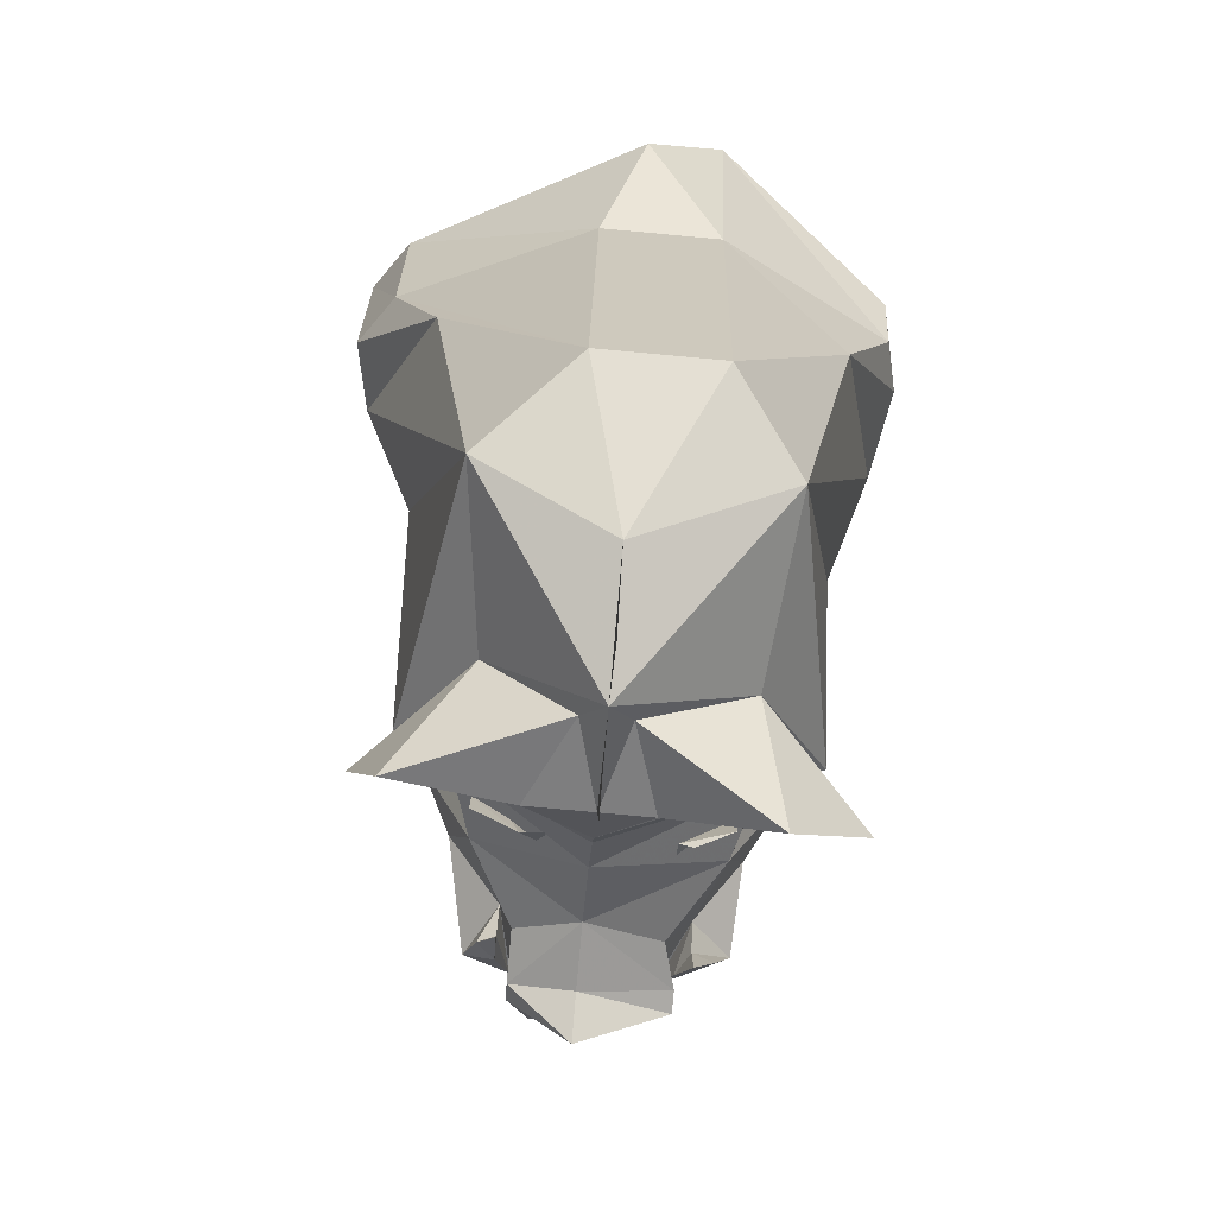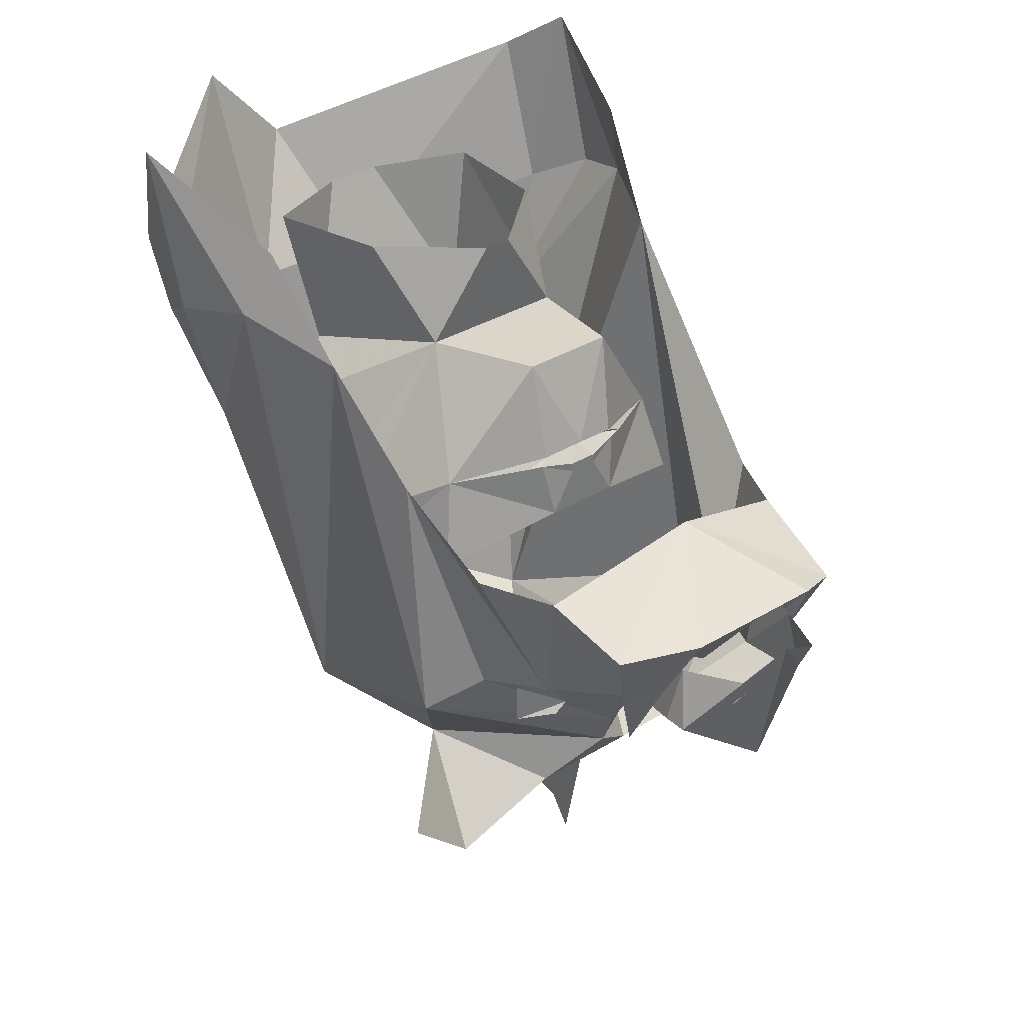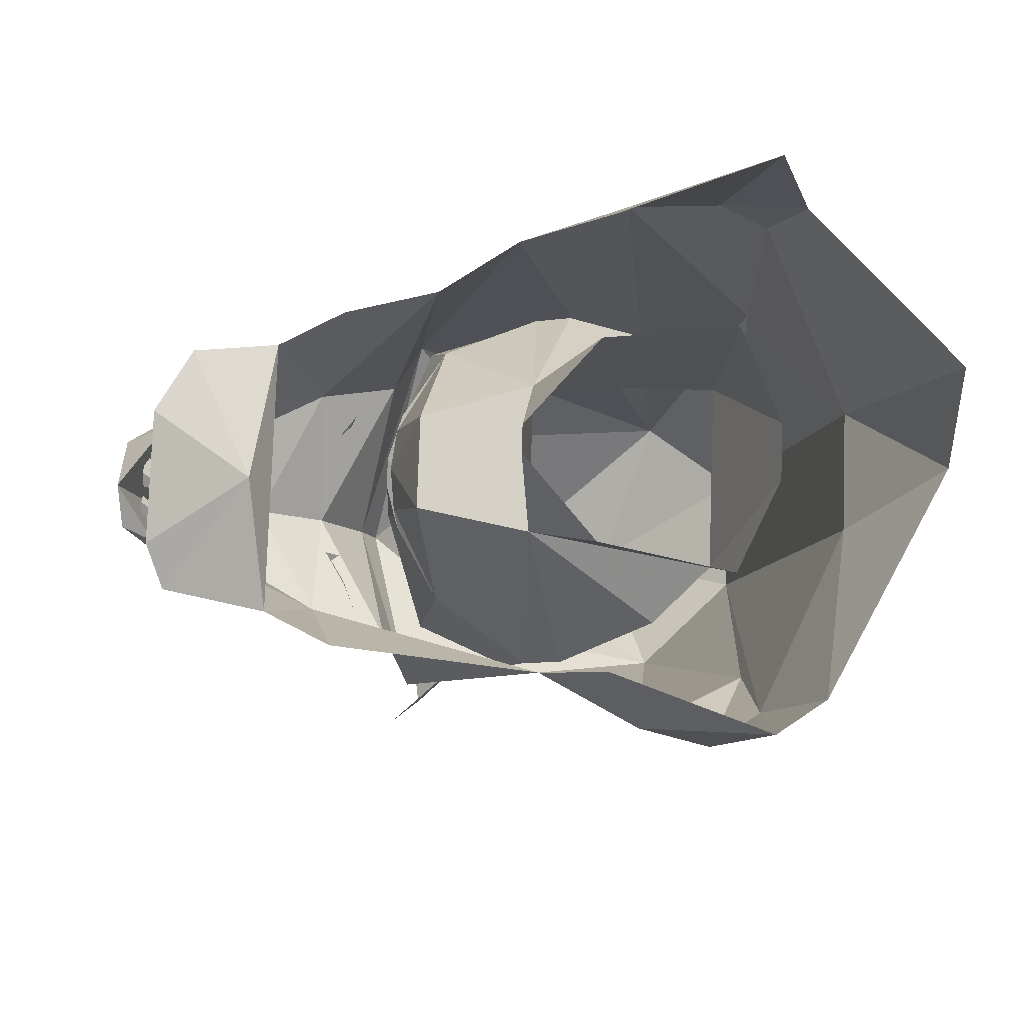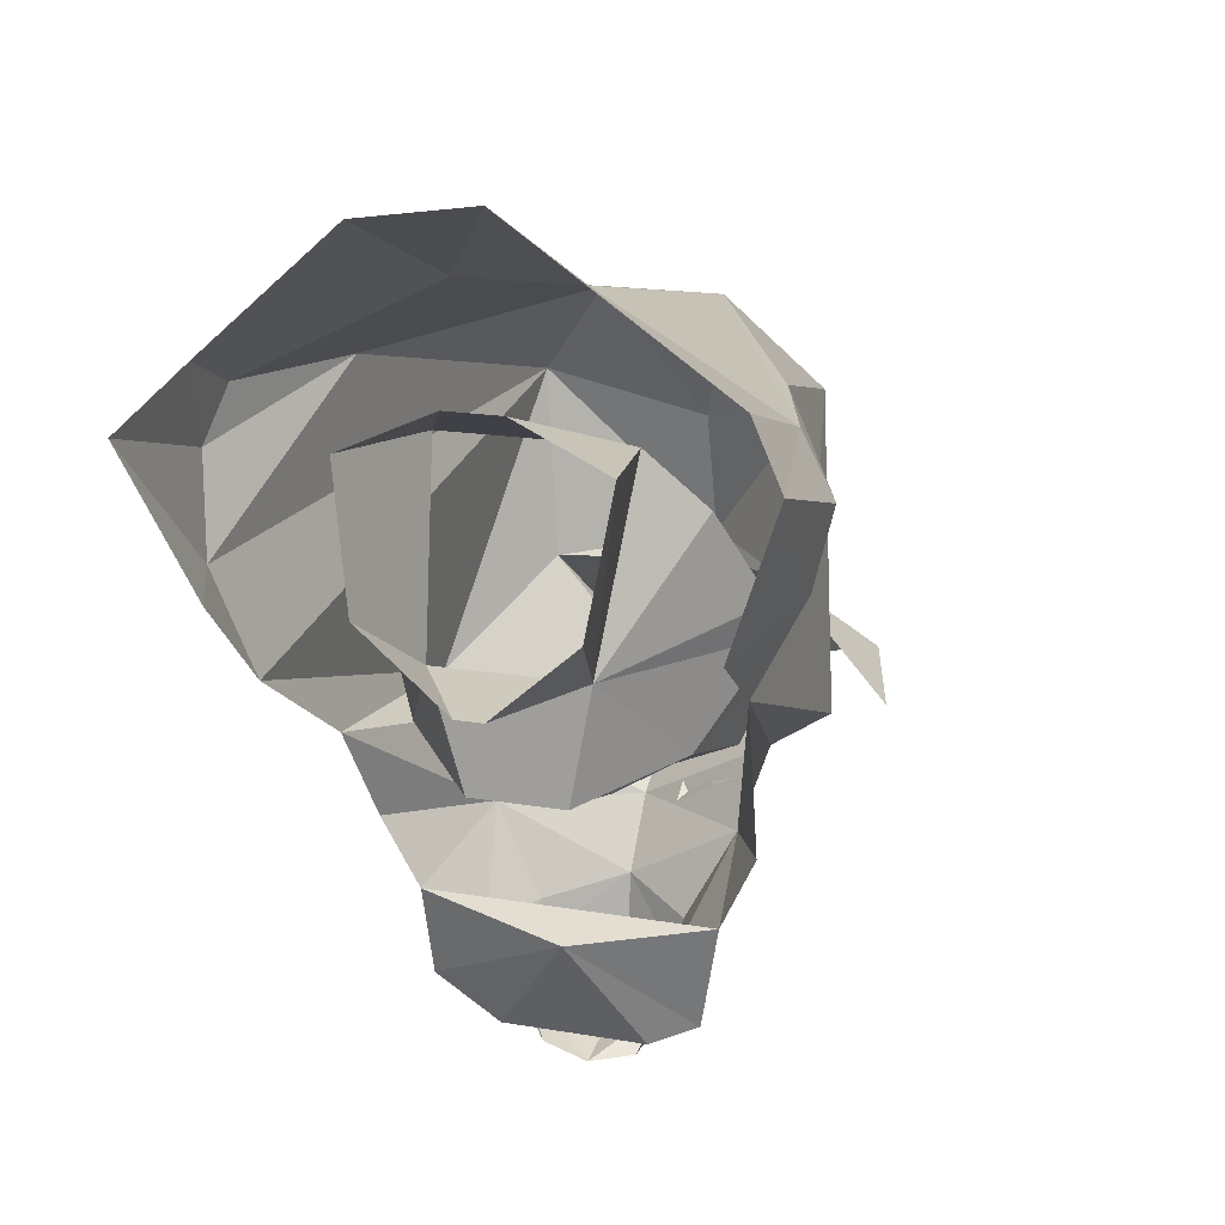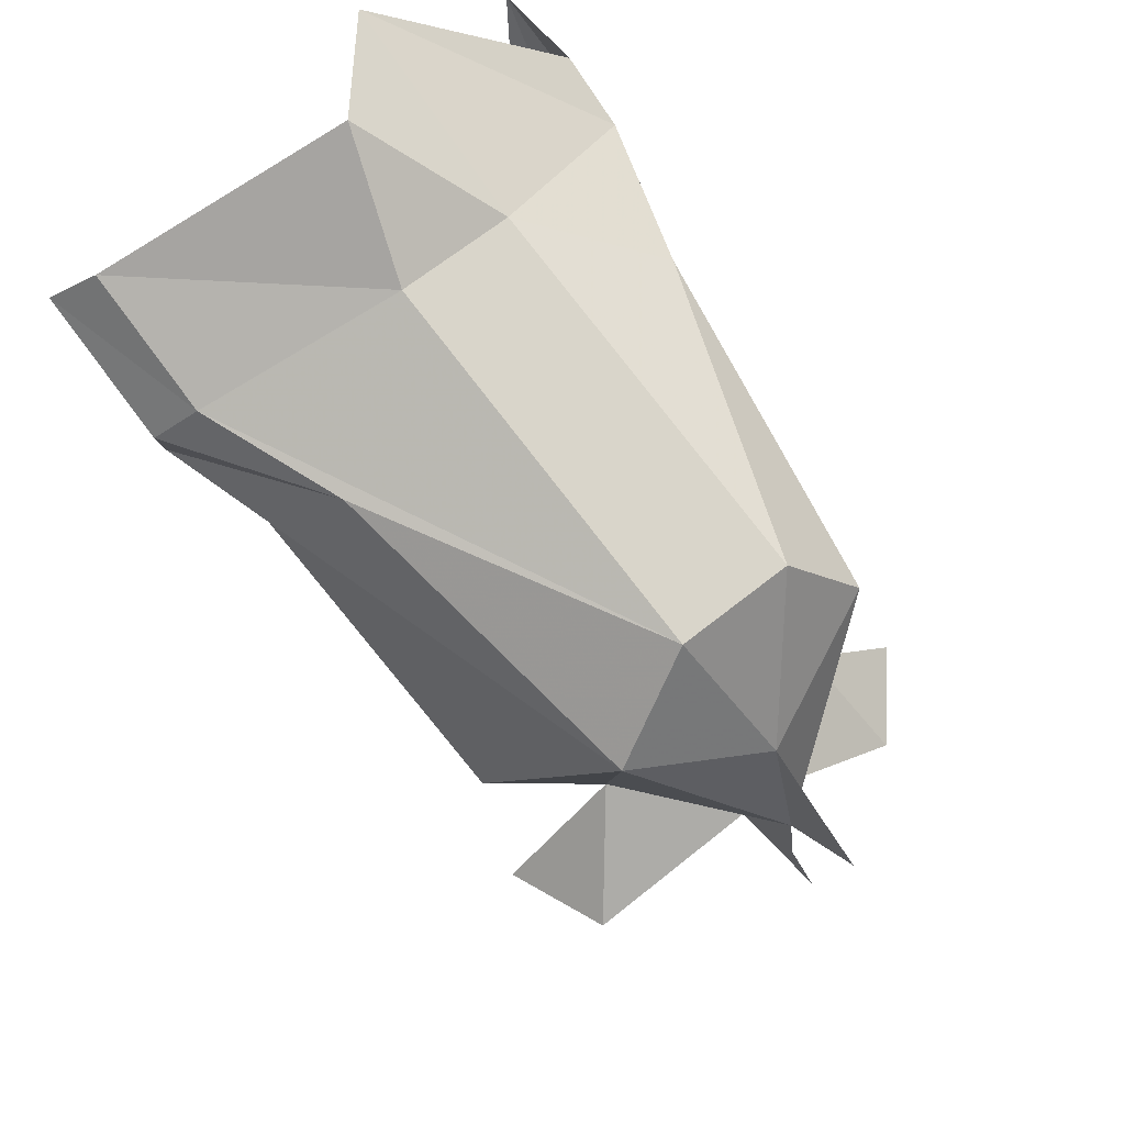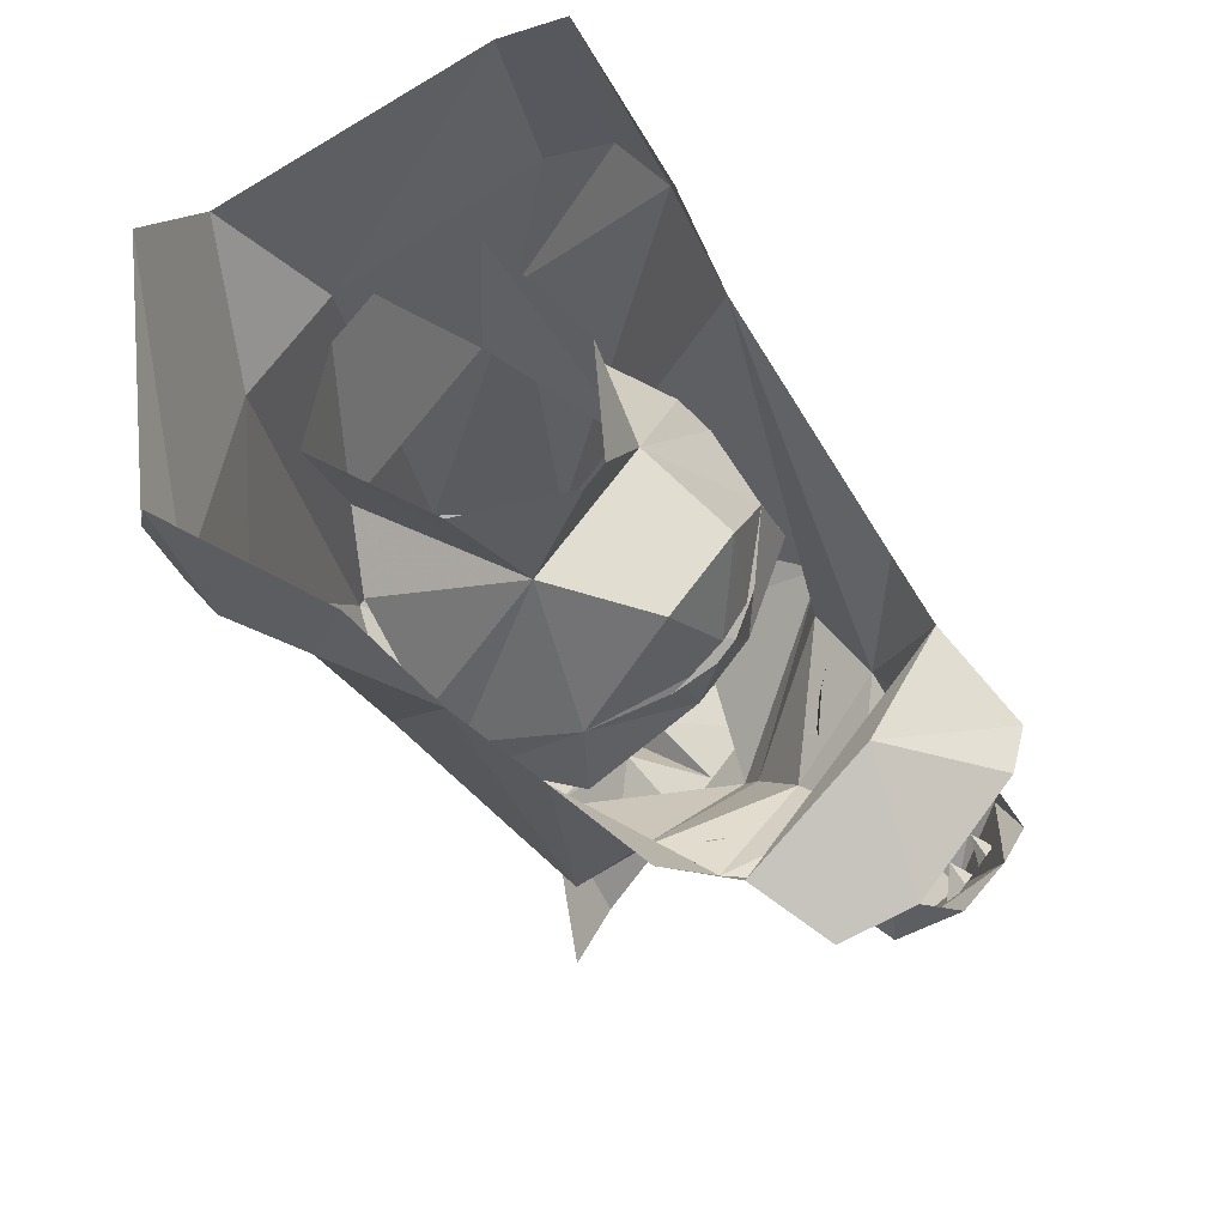
<metadata>
{"format":"obj","ext":"obj","renderer":"f3d","projection":"perspective","resolution":1024,"background":"white","views":[{"elev":-79.9,"azim":-5.2,"up":"+Y"},{"elev":34.8,"azim":140.9,"up":"+Y"},{"elev":79.7,"azim":-88.0,"up":"+Y"},{"elev":18.1,"azim":-161.6,"up":"+Z"},{"elev":65.9,"azim":-38.9,"up":"+Z"},{"elev":69.9,"azim":126.6,"up":"+Y"}]}
</metadata>
<code>
v 0.1406 -0.1562 -0.7266
v 0.1172 -0.1797 -0.6406
v -0.01562 -0.2422 -0.6016
v -0.01562 -0.2266 -0.7188
v 0.1406 -0.1562 -0.7656
v 0.1172 -0.0625 -0.7344
v 0.1641 -0.05469 -0.6406
v 0.2031 -0.2109 -0.4922
v -0.01562 -0.3203 -0.4922
v -0.2031 -0.2109 -0.4922
v -0.125 -0.1797 -0.6406
v -0.125 -0.1719 -0.7344
v -0.01562 -0.2734 -0.7891
v -0.01562 -0.02344 -0.8359
v 0.07031 -0.05469 -0.8281
v -0.125 -0.0625 -0.7344
v -0.1484 -0.05469 -0.6406
v -0.2422 0.02344 -0.5547
v -0.2031 -0.01562 -0.7422
v -0.1797 -0.1172 -0.6875
v -0.1484 -0.125 -0.6719
v -0.125 0.007812 -0.7734
v -0.01562 0.007812 -0.7734
v -0.01562 -0.1562 -0.6484
v 0.1172 0.007812 -0.7734
v 0.1406 -0.1016 -0.7188
v 0.1641 -0.125 -0.6719
v 0.2344 -0.007812 -0.7109
v 0.2422 0.02344 -0.5547
v 0.3047 0.03125 -0.4375
v 0.3203 0.1328 -0.2656
v 0.2344 -0.2578 -0.3594
v -0.01562 -0.4375 -0.4219
v -0.2422 -0.2578 -0.3594
v -0.3672 0.3281 -0.07031
v -0.2969 0.01562 -0.4375
v -0.01562 0.09375 -0.5859
v -0.1484 -0.1016 -0.7188
v -0.1484 -0.2344 -0.6406
v 0.2031 -0.5156 -0.1641
v 0.3281 -0.3047 -0.3125
v 0.2344 -0.5547 0.1484
v -0.01562 -0.7188 -0.1562
v 0.02344 -0.6484 -0.1875
v 0.25 -0.6797 -0.3203
v 0.07031 -0.5938 -0.3359
v -0.01562 -0.5 -0.3984
v 0.3594 0.3203 -0.125
v 0.4141 0.3594 0.05469
v 0.3672 0.4688 0.03125
v -0.2422 -0.5547 0.1484
v -0.3281 -0.3047 -0.3125
v -0.2031 -0.4766 -0.1562
v -0.01562 -0.6562 0.0625
v -0.08594 -0.5 0.3047
v 0.1172 -0.5 0.3047
v -0.01562 -0.7578 0.007812
v -0.01562 -0.8516 -0.03906
v -0.125 -0.5938 -0.3359
v -0.3281 -0.625 -0.3047
v -0.3828 -0.4531 -0.3438
v -0.05469 -0.6484 -0.1875
v -0.01562 -0.5938 -0.3359
v 0.1172 -0.3125 -0.4453
v 0.1641 -0.25 -0.4375
v 0.2031 -0.2578 -0.4141
v 0.2031 -0.3281 -0.4141
v 0.1406 -0.3281 -0.4453
v 0.1172 -0.2656 -0.4766
v -0.125 -0.3281 -0.4453
v -0.1484 -0.25 -0.4375
v -0.08594 -0.2656 -0.4766
v -0.08594 -0.3125 -0.4453
v -0.2031 -0.3281 -0.4141
v -0.2031 -0.2578 -0.4141
v -0.3281 0.007812 0.2891
v -0.4141 0.2656 0.2969
v -0.08594 0.1641 0.4453
v 0.1172 0.1641 0.4453
v 0.3281 0.01562 0.2891
v 0.4375 0.3125 0.2109
v 0.4375 0.5781 0.2891
v -0.4531 0.3438 0.09375
v -0.4766 0.3125 0.2109
v -0.4766 0.5781 0.2891
v -0.4141 0.5156 0.375
v -0.01562 0.375 0.5859
v 0.1172 0.5234 0.5859
v 0.4141 0.2656 0.2969
v 0.4141 0.3828 0.3516
v -0.3828 0.5078 0.03906
v 0.3828 -0.5391 -0.3516
v 0 -0.1328 -0.7656
v 0.02344 -0.1016 -0.8047
v 0.07031 -0.1172 -0.8047
v 0 -0.1172 -0.8047
v -0.05469 -0.1328 -0.7656
v -0.03125 -0.1016 -0.8047
v -0.01562 -0.1172 -0.8047
v -0.05469 -0.1172 -0.8047
v -0.125 -0.1562 -0.7656
v -0.08594 -0.05469 -0.8281
v 0.2031 -0.1172 -0.6875
v 0.1641 -0.2266 -0.6641
v -0.01562 -0.7344 -0.2578
v -0.01562 -0.7891 -0.2969
v -0.07812 0.1094 -0.3281
v -0.07031 0.1172 -0.3203
v 0 0.125 -0.3203
v -0.02344 0.1016 -0.3438
v -0.02344 0.08594 -0.3438
v -0.0625 0.01562 -0.3438
v -0.2188 0.09375 -0.25
v -0.1016 0.1094 -0.3203
v -0.07031 0.125 -0.3281
v 0 0.1328 -0.3359
v 0.07031 0.125 -0.3281
v 0.07031 0.1172 -0.3203
v 0.07812 0.1094 -0.3281
v 0.02344 0.1016 -0.3438
v 0.02344 0.08594 -0.3438
v 0.03125 0.01562 -0.3438
v -0.03125 0.01562 -0.3438
v 0.1016 0.1094 -0.3203
v 0.2188 0.09375 -0.25
v 0.0625 0.01562 -0.3438
v -0.3125 -0.07812 -0.125
v -0.25 -0.04688 -0.2812
v -0.3125 -0.01562 -0.09375
v -0.125 0.2656 -0.09375
v -0.09375 0.2812 -0.2812
v 0.25 -0.04688 -0.2812
v 0.3125 -0.07812 -0.125
v 0.3125 -0.01562 -0.09375
v 0.125 0.2656 -0.09375
v 0.3125 0.01562 -0.03125
v 0.25 0.1094 0.125
v 0.1562 0.1484 0.2188
v 0.2031 0.3984 0.2422
v 0.04688 0.3906 0.3125
v -0.04688 0.3906 0.3125
v -0.1562 0.1484 0.2188
v -0.2031 0.3984 0.2422
v -0.25 0.1094 0.125
v -0.3125 0.01562 -0.03125
v 0.1719 0.4219 0.01562
v 0.02344 0.4219 -0.1094
v -0.02344 0.4219 -0.1094
v -0.1641 0.4219 0.01562
v 0.0625 0.2812 -0.2812
f 1 2 3
f 1 3 4
f 1 4 5
f 1 5 6
f 1 6 2
f 2 6 7
f 2 7 8
f 2 8 3
f 3 8 9
f 3 9 10
f 3 10 11
f 3 11 12
f 3 12 4
f 4 12 13
f 4 13 5
f 5 13 14
f 5 14 15
f 5 15 6
f 16 12 11
f 16 11 17
f 17 11 10
f 17 10 18
f 17 18 19
f 17 22 23
f 7 23 25
f 7 28 29
f 7 29 8
f 8 29 30
f 8 30 31
f 8 31 32
f 8 32 9
f 9 32 33
f 9 33 34
f 9 34 10
f 10 34 35
f 10 35 36
f 10 36 18
f 37 19 18
f 37 18 29
f 37 29 28
f 37 28 25
f 37 25 23
f 37 23 22
f 37 22 19
f 40 41 42
f 40 42 43
f 40 43 44
f 40 44 45
f 40 45 46
f 40 46 47
f 40 47 41
f 41 47 33
f 41 33 32
f 41 32 31
f 41 31 48
f 41 48 42
f 42 48 49
f 49 48 50
f 51 52 53
f 51 53 43
f 51 43 54
f 51 54 55
f 55 54 56
f 56 54 42
f 42 54 43
f 43 54 57
f 43 57 58
f 43 58 57
f 43 57 54
f 52 51 35
f 52 35 34
f 52 34 33
f 52 33 47
f 52 47 53
f 53 47 59
f 53 59 60
f 53 60 61
f 53 61 60
f 53 60 62
f 53 62 43
f 43 62 63
f 43 63 44
f 44 63 46
f 44 46 45
f 62 59 63
f 63 59 47
f 63 47 46
f 51 76 55
f 55 76 77
f 55 77 78
f 55 78 56
f 56 78 79
f 56 79 80
f 56 80 42
f 42 80 49
f 49 80 81
f 49 81 82
f 49 82 50
f 76 51 83
f 76 83 84
f 76 84 77
f 77 84 85
f 77 85 86
f 77 86 78
f 78 86 87
f 78 87 79
f 79 87 88
f 79 88 89
f 79 89 80
f 80 89 81
f 81 89 90
f 81 90 82
f 83 35 51
f 35 83 91
f 92 45 40
f 92 40 45
f 60 59 62
f 14 101 102
f 102 101 16
f 16 101 12
f 12 101 13
f 13 101 14
f 43 63 105
f 43 105 63
f 63 105 106
f 63 106 105
f 88 90 89
f 84 83 85
f 85 83 91
f 17 19 20
f 17 20 21
f 17 21 22
f 7 25 26
f 7 26 27
f 7 27 28
f 19 22 38
f 19 38 20
f 20 38 39
f 20 39 21
f 21 39 38
f 21 38 22
f 28 27 103
f 28 103 25
f 25 103 26
f 26 103 104
f 26 104 27
f 27 104 103
f 17 23 24
f 24 23 7
f 64 65 66
f 64 66 67
f 64 67 68
f 64 69 65
f 70 71 72
f 70 72 73
f 70 74 75
f 70 75 71
f 93 94 95
f 94 93 96
f 97 98 99
f 98 97 100
f 107 108 109
f 107 109 110
f 107 114 108
f 109 118 119
f 109 119 120
f 109 120 110
f 124 119 118
f 107 110 111
f 107 111 112
f 107 112 113
f 107 113 114
f 110 120 121
f 110 121 111
f 111 121 122
f 111 122 123
f 111 123 112
f 124 117 125
f 124 125 119
f 119 125 126
f 119 126 121
f 119 121 120
f 127 113 128
f 128 113 112
f 127 129 113
f 113 129 130
f 113 130 131
f 113 131 115
f 113 115 114
f 132 125 133
f 133 125 134
f 134 125 135
f 134 135 136
f 136 135 137
f 137 135 138
f 138 135 139
f 138 139 140
f 138 140 141
f 138 141 142
f 142 141 143
f 142 143 130
f 142 130 144
f 144 130 145
f 145 130 129
f 146 139 135
f 146 135 147
f 147 135 148
f 148 135 130
f 148 130 149
f 149 130 143
f 132 126 125
f 126 122 121
f 131 116 115
f 116 131 150
f 116 150 117
f 117 150 125
f 125 150 135
f 135 150 131
f 135 131 130
f 108 114 115
f 108 115 109
f 109 115 116
f 109 116 117
f 109 117 118
f 124 118 117

</code>
